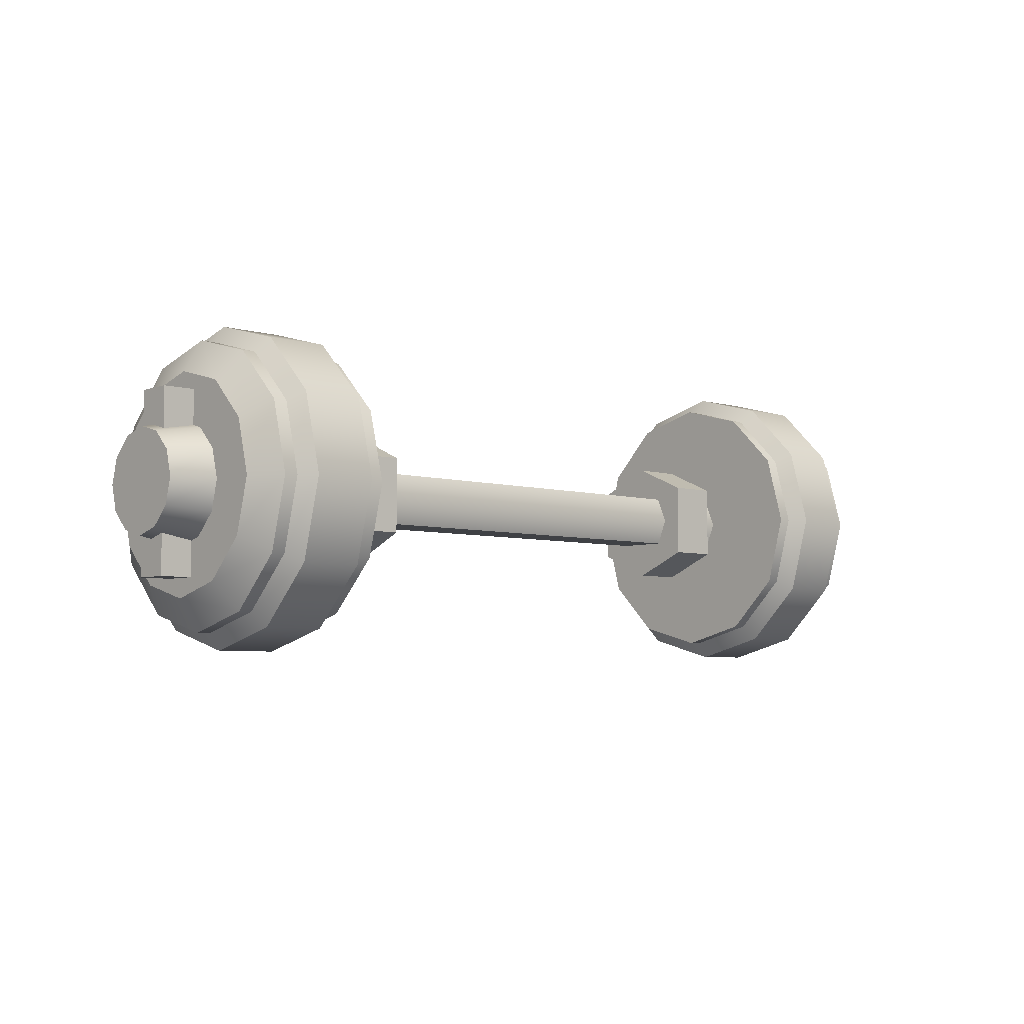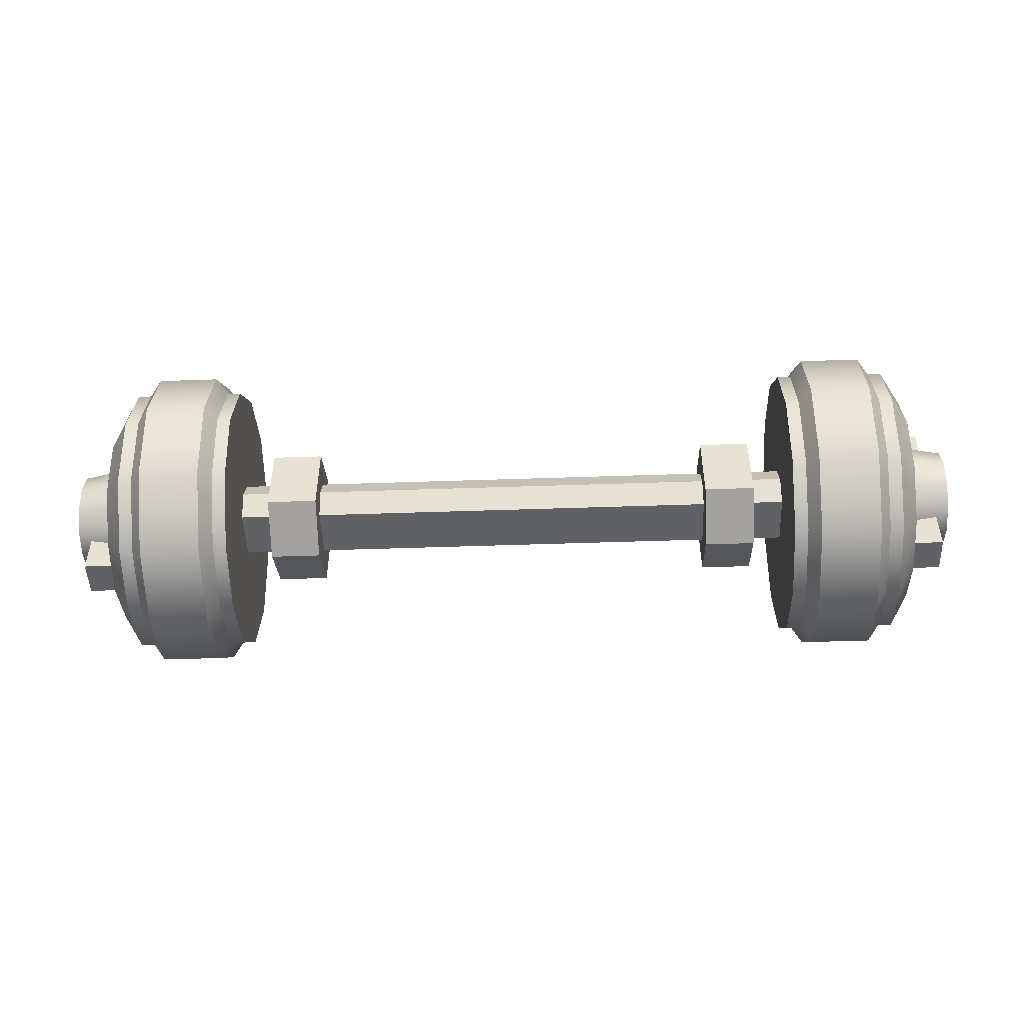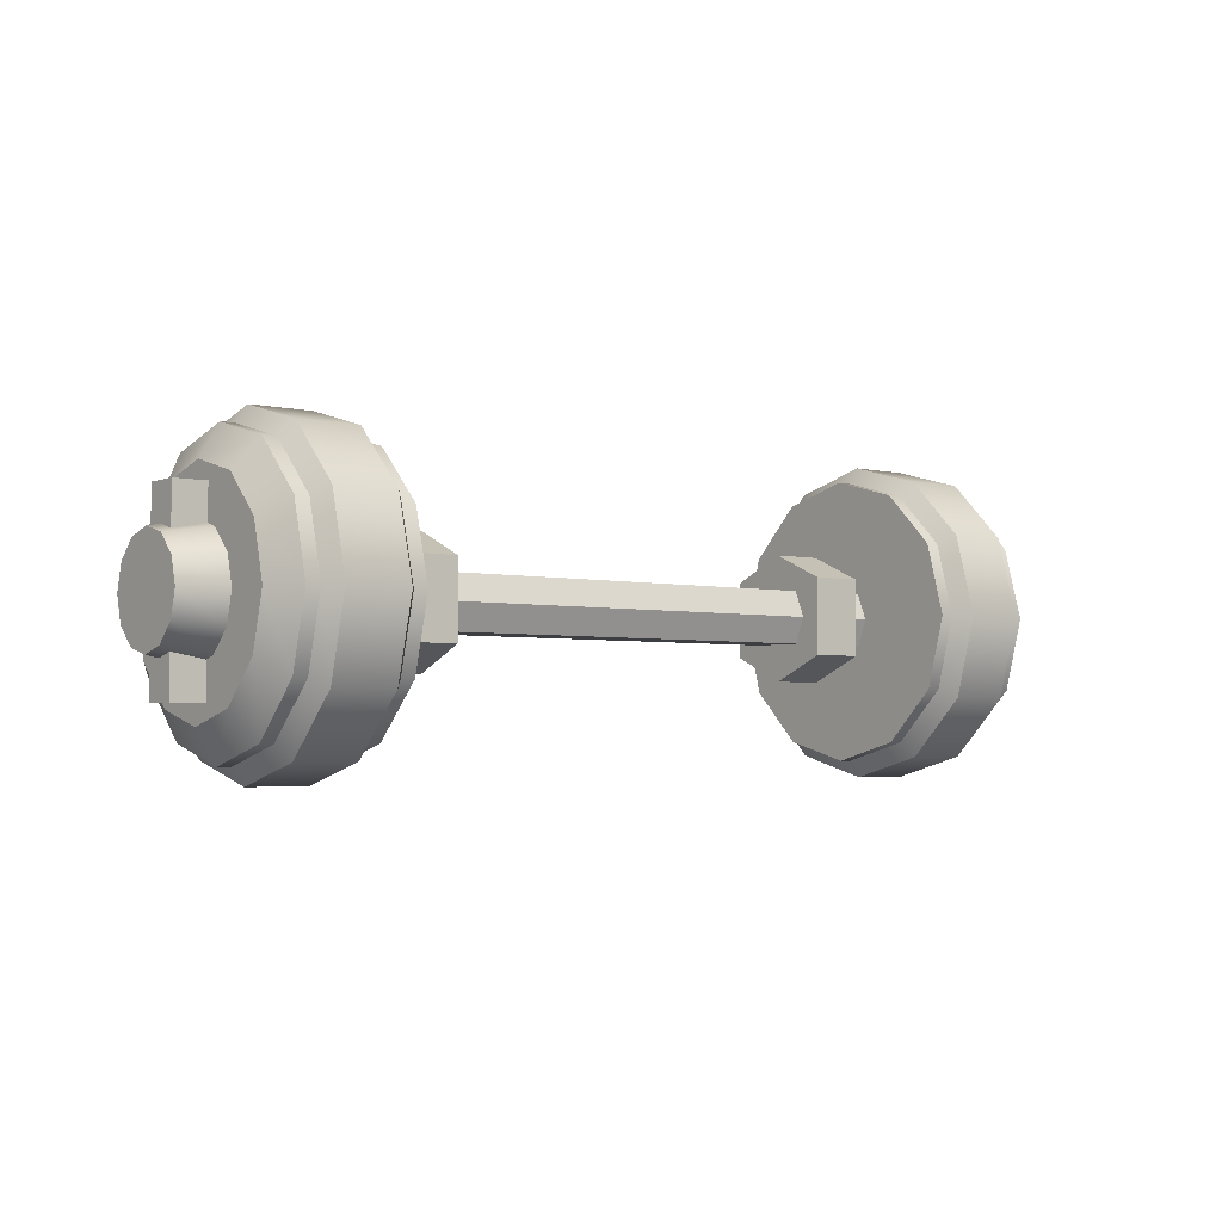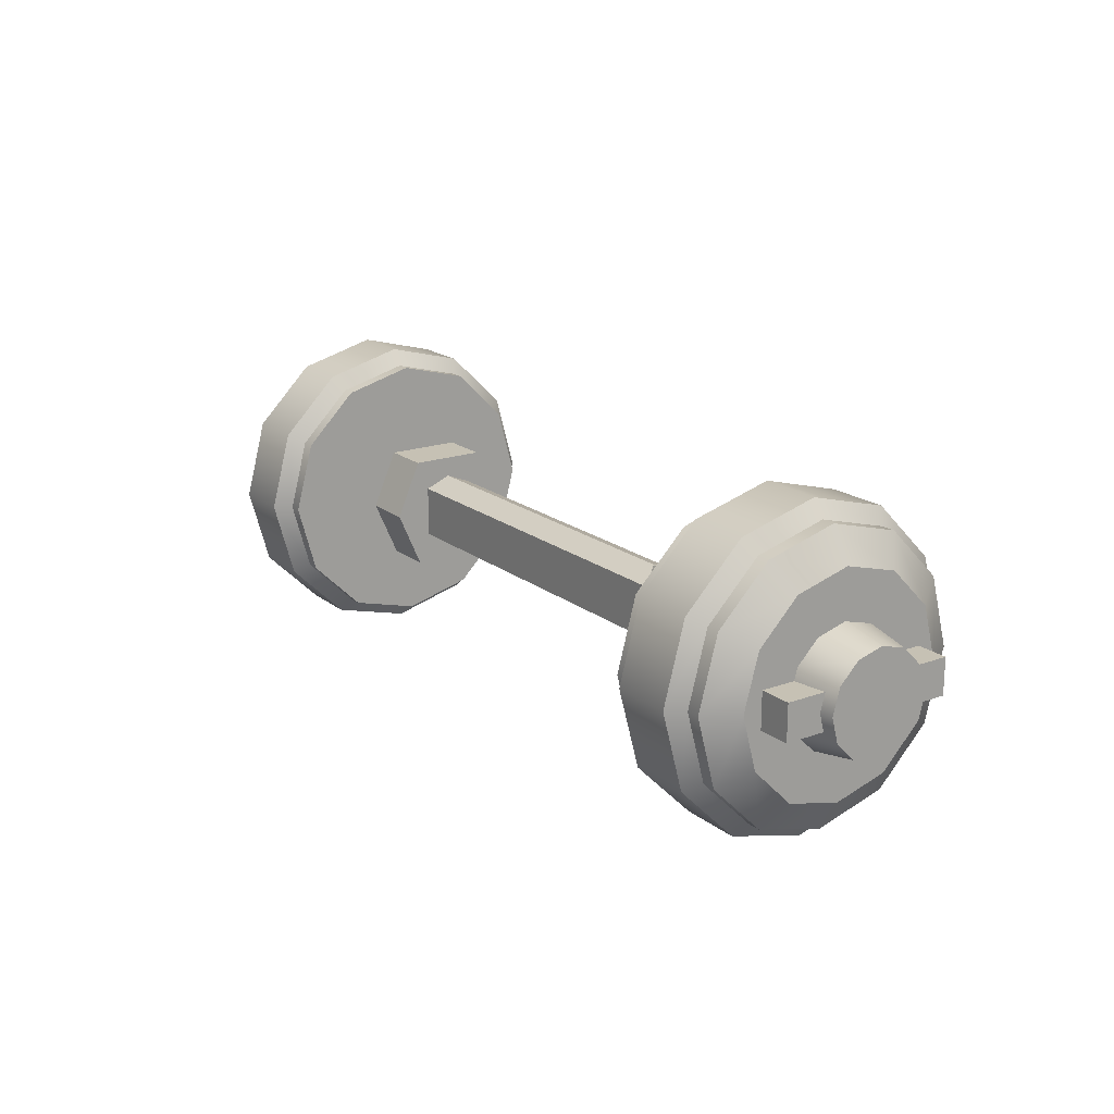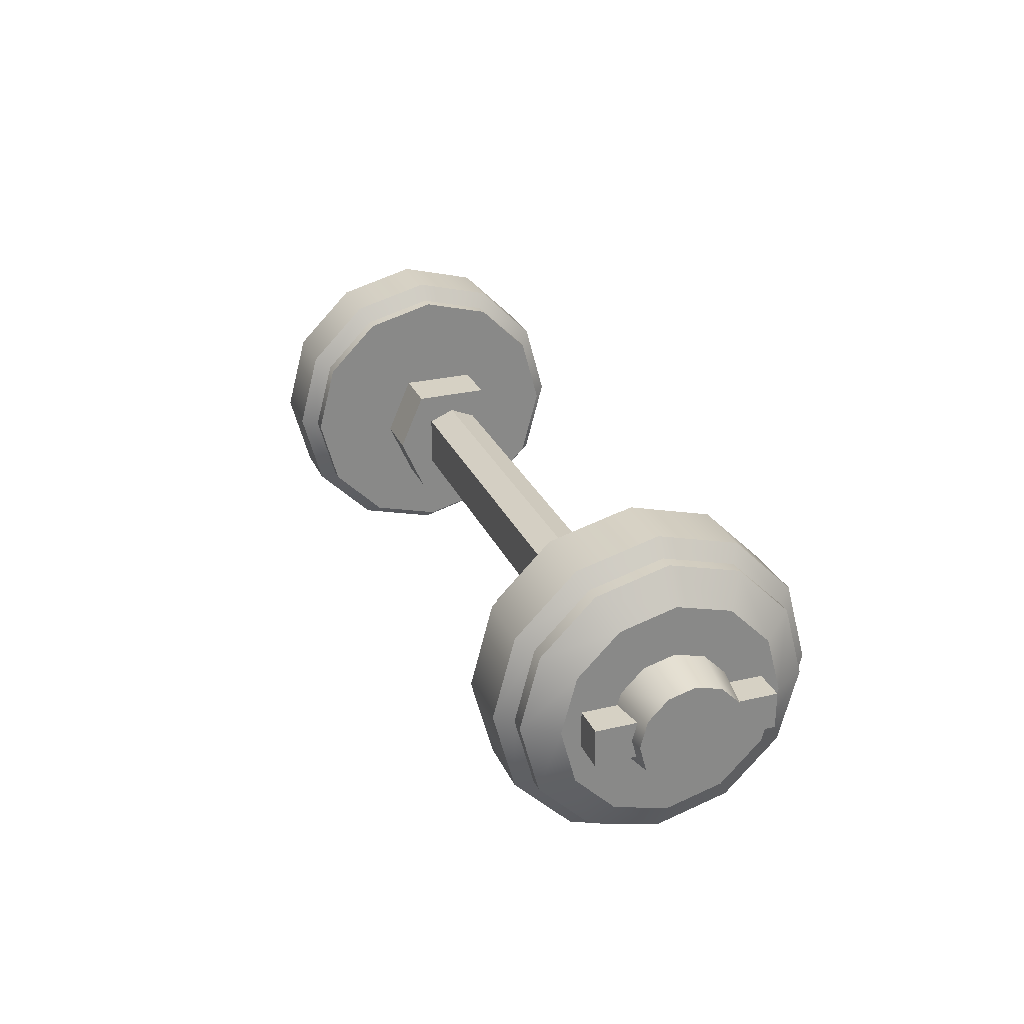
<metadata>
{"format":"obj","ext":"obj","renderer":"f3d","projection":"perspective","resolution":1024,"background":"white","views":[{"elev":-5.3,"azim":-42.4,"up":"+Z"},{"elev":-48.9,"azim":-177.8,"up":"+Z"},{"elev":-3.3,"azim":142.0,"up":"+Z"},{"elev":18.5,"azim":-124.8,"up":"+Y"},{"elev":27.0,"azim":-110.1,"up":"+Y"}]}
</metadata>
<code>
o cart_axle_rear_yellow_full_cart_axle_rear_yellow_full0
v -0.233 0.1204 -0.1832
v 0.233 0.1204 -0.1832
v -0.233 0.1009 -0.2028
v 0.233 0.1009 -0.2028
v -0.233 0.0928 -0.1832
v 0.233 0.0928 -0.1832
v -0.233 0.1009 -0.1637
v 0.233 0.1009 -0.1637
v -0.233 0.1399 -0.1637
v 0.233 0.1399 -0.1637
v -0.233 0.148 -0.1832
v 0.233 0.148 -0.1832
v -0.233 0.1399 -0.2028
v 0.233 0.1399 -0.2028
v -0.1577 0.1632 -0.1549
v -0.1964 0.1632 -0.1549
v -0.1577 0.1204 -0.1362
v -0.1964 0.1204 -0.1362
v -0.1577 0.07753 -0.1549
v -0.1964 0.07753 -0.1549
v -0.1577 0.07753 -0.2116
v -0.1964 0.07753 -0.2116
v -0.1577 0.1204 -0.2303
v -0.1964 0.1204 -0.2303
v -0.1577 0.1632 -0.2116
v -0.1964 0.1632 -0.2116
v -0.1577 0.1204 -0.1832
v -0.1964 0.1204 -0.1832
v 0.1577 0.1204 -0.1832
v 0.1964 0.1204 -0.1832
v 0.1577 0.1632 -0.2116
v 0.1964 0.1632 -0.2116
v 0.1577 0.1204 -0.2303
v 0.1964 0.1204 -0.2303
v 0.1577 0.07753 -0.2116
v 0.1964 0.07753 -0.2116
v 0.1577 0.07753 -0.1549
v 0.1964 0.07753 -0.1549
v 0.1577 0.1204 -0.1362
v 0.1964 0.1204 -0.1362
v 0.1577 0.1632 -0.1549
v 0.1964 0.1632 -0.1549
v 0.2215 0.1204 -0.2895
v 0.2215 0.06727 -0.2752
v 0.2215 0.02839 -0.2364
v 0.2215 0.01416 -0.1832
v 0.2215 0.02839 -0.1301
v 0.2215 0.06727 -0.09126
v 0.2215 0.1204 -0.07703
v 0.2215 0.1735 -0.09126
v 0.2215 0.2124 -0.1301
v 0.2215 0.2266 -0.1832
v 0.2215 0.2124 -0.2364
v 0.2215 0.1735 -0.2752
v 0.32 0.1204 -0.2282
v 0.3054 0.1204 -0.2895
v 0.32 0.09792 -0.2221
v 0.3054 0.06727 -0.2752
v 0.32 0.08149 -0.2057
v 0.3054 0.02839 -0.2364
v 0.32 0.07547 -0.1832
v 0.3054 0.01416 -0.1832
v 0.32 0.08149 -0.1608
v 0.3054 0.02839 -0.1301
v 0.32 0.09792 -0.1444
v 0.3054 0.06727 -0.09126
v 0.32 0.1204 -0.1383
v 0.3054 0.1204 -0.07703
v 0.32 0.1428 -0.1444
v 0.3054 0.1735 -0.09126
v 0.32 0.1593 -0.1608
v 0.3054 0.2124 -0.1301
v 0.32 0.1653 -0.1832
v 0.3054 0.2266 -0.1832
v 0.32 0.1593 -0.2057
v 0.3054 0.2124 -0.2364
v 0.32 0.1428 -0.2221
v 0.3054 0.1735 -0.2752
v 0.32 0.1204 -0.2652
v 0.32 0.07941 -0.2542
v 0.32 0.04943 -0.2242
v 0.32 0.03846 -0.1832
v 0.32 0.04943 -0.1423
v 0.32 0.07941 -0.1123
v 0.32 0.1204 -0.1013
v 0.32 0.1613 -0.1123
v 0.32 0.1913 -0.1423
v 0.32 0.2023 -0.1832
v 0.32 0.1913 -0.2242
v 0.32 0.1613 -0.2542
v 0.3539 0.1204 -0.1832
v 0.3539 0.1204 -0.2221
v 0.3539 0.101 -0.2169
v 0.3539 0.08674 -0.2027
v 0.3539 0.08153 -0.1832
v 0.3539 0.08674 -0.1638
v 0.3539 0.101 -0.1496
v 0.3539 0.1204 -0.1444
v 0.3539 0.1398 -0.1496
v 0.3539 0.154 -0.1638
v 0.3539 0.1592 -0.1832
v 0.3539 0.154 -0.2027
v 0.3539 0.1398 -0.2169
v 0.2318 0.1204 -0.2895
v 0.2952 0.1204 -0.2895
v 0.2952 0.06727 -0.2752
v 0.2318 0.06727 -0.2752
v 0.2318 0.1735 -0.2752
v 0.2952 0.1735 -0.2752
v 0.2952 0.02839 -0.2364
v 0.2318 0.02839 -0.2364
v 0.2952 0.01416 -0.1832
v 0.2318 0.01416 -0.1832
v 0.2952 0.02839 -0.1301
v 0.2318 0.02839 -0.1301
v 0.2952 0.06727 -0.09126
v 0.2318 0.06727 -0.09126
v 0.2952 0.1204 -0.07703
v 0.2318 0.1204 -0.07703
v 0.2952 0.1735 -0.09126
v 0.2318 0.1735 -0.09126
v 0.2952 0.2124 -0.1301
v 0.2318 0.2124 -0.1301
v 0.2952 0.2266 -0.1832
v 0.2318 0.2266 -0.1832
v 0.2952 0.2124 -0.2364
v 0.2318 0.2124 -0.2364
v 0.2406 0.1204 -0.302
v 0.2864 0.1204 -0.302
v 0.2864 0.061 -0.2861
v 0.2406 0.061 -0.2861
v 0.2406 0.1797 -0.2861
v 0.2864 0.1797 -0.2861
v 0.2864 0.01754 -0.2426
v 0.2406 0.01754 -0.2426
v 0.2864 0.001632 -0.1832
v 0.2406 0.001632 -0.1832
v 0.2864 0.01754 -0.1239
v 0.2406 0.01754 -0.1239
v 0.2864 0.061 -0.08041
v 0.2406 0.061 -0.08041
v 0.2864 0.1204 -0.06451
v 0.2406 0.1204 -0.06451
v 0.2864 0.1797 -0.08041
v 0.2406 0.1797 -0.08041
v 0.2864 0.2232 -0.1239
v 0.2406 0.2232 -0.1239
v 0.2864 0.2391 -0.1832
v 0.2406 0.2391 -0.1832
v 0.2864 0.2232 -0.2426
v 0.2406 0.2232 -0.2426
v 0.3106 0.1068 -0.1159
v 0.3106 0.1339 -0.1159
v 0.3106 0.1068 -0.2505
v 0.3106 0.1339 -0.2505
v 0.3444 0.1068 -0.1159
v 0.3444 0.1339 -0.1159
v 0.3444 0.1068 -0.2505
v 0.3444 0.1339 -0.2505
v -0.2215 0.1204 -0.2895
v -0.2215 0.06727 -0.2752
v -0.2215 0.02839 -0.2364
v -0.2215 0.01416 -0.1832
v -0.2215 0.02839 -0.1301
v -0.2215 0.06727 -0.09126
v -0.2215 0.1204 -0.07703
v -0.2215 0.1735 -0.09126
v -0.2215 0.2124 -0.1301
v -0.2215 0.2266 -0.1832
v -0.2215 0.2124 -0.2364
v -0.2215 0.1735 -0.2752
v -0.32 0.1204 -0.2282
v -0.3054 0.1204 -0.2895
v -0.32 0.09792 -0.2221
v -0.3054 0.06727 -0.2752
v -0.32 0.08149 -0.2057
v -0.3054 0.02839 -0.2364
v -0.32 0.07547 -0.1832
v -0.3054 0.01416 -0.1832
v -0.32 0.08149 -0.1608
v -0.3054 0.02839 -0.1301
v -0.32 0.09792 -0.1444
v -0.3054 0.06727 -0.09126
v -0.32 0.1204 -0.1383
v -0.3054 0.1204 -0.07703
v -0.32 0.1428 -0.1444
v -0.3054 0.1735 -0.09126
v -0.32 0.1593 -0.1608
v -0.3054 0.2124 -0.1301
v -0.32 0.1653 -0.1832
v -0.3054 0.2266 -0.1832
v -0.32 0.1593 -0.2057
v -0.3054 0.2124 -0.2364
v -0.32 0.1428 -0.2221
v -0.3054 0.1735 -0.2752
v -0.32 0.1204 -0.2652
v -0.32 0.07941 -0.2542
v -0.32 0.04943 -0.2242
v -0.32 0.03846 -0.1832
v -0.32 0.04943 -0.1423
v -0.32 0.07941 -0.1123
v -0.32 0.1204 -0.1013
v -0.32 0.1613 -0.1123
v -0.32 0.1913 -0.1423
v -0.32 0.2023 -0.1832
v -0.32 0.1913 -0.2242
v -0.32 0.1613 -0.2542
v -0.3539 0.1204 -0.1832
v -0.3539 0.1204 -0.2221
v -0.3539 0.101 -0.2169
v -0.3539 0.08674 -0.2027
v -0.3539 0.08153 -0.1832
v -0.3539 0.08674 -0.1638
v -0.3539 0.101 -0.1496
v -0.3539 0.1204 -0.1444
v -0.3539 0.1398 -0.1496
v -0.3539 0.154 -0.1638
v -0.3539 0.1592 -0.1832
v -0.3539 0.154 -0.2027
v -0.3539 0.1398 -0.2169
v -0.2318 0.1204 -0.2895
v -0.2952 0.1204 -0.2895
v -0.2952 0.06727 -0.2752
v -0.2318 0.06727 -0.2752
v -0.2318 0.1735 -0.2752
v -0.2952 0.1735 -0.2752
v -0.2952 0.02839 -0.2364
v -0.2318 0.02839 -0.2364
v -0.2952 0.01416 -0.1832
v -0.2318 0.01416 -0.1832
v -0.2952 0.02839 -0.1301
v -0.2318 0.02839 -0.1301
v -0.2952 0.06727 -0.09126
v -0.2318 0.06727 -0.09126
v -0.2952 0.1204 -0.07703
v -0.2318 0.1204 -0.07703
v -0.2952 0.1735 -0.09126
v -0.2318 0.1735 -0.09126
v -0.2952 0.2124 -0.1301
v -0.2318 0.2124 -0.1301
v -0.2952 0.2266 -0.1832
v -0.2318 0.2266 -0.1832
v -0.2952 0.2124 -0.2364
v -0.2318 0.2124 -0.2364
v -0.2406 0.1204 -0.302
v -0.2864 0.1204 -0.302
v -0.2864 0.061 -0.2861
v -0.2406 0.061 -0.2861
v -0.2406 0.1797 -0.2861
v -0.2864 0.1797 -0.2861
v -0.2864 0.01754 -0.2426
v -0.2406 0.01754 -0.2426
v -0.2864 0.001632 -0.1832
v -0.2406 0.001632 -0.1832
v -0.2864 0.01754 -0.1239
v -0.2406 0.01754 -0.1239
v -0.2864 0.061 -0.08041
v -0.2406 0.061 -0.08041
v -0.2864 0.1204 -0.06451
v -0.2406 0.1204 -0.06451
v -0.2864 0.1797 -0.08041
v -0.2406 0.1797 -0.08041
v -0.2864 0.2232 -0.1239
v -0.2406 0.2232 -0.1239
v -0.2864 0.2391 -0.1832
v -0.2406 0.2391 -0.1832
v -0.2864 0.2232 -0.2426
v -0.2406 0.2232 -0.2426
v -0.3106 0.1068 -0.1159
v -0.3106 0.1339 -0.1159
v -0.3106 0.1068 -0.2505
v -0.3106 0.1339 -0.2505
v -0.3444 0.1068 -0.1159
v -0.3444 0.1339 -0.1159
v -0.3444 0.1068 -0.2505
v -0.3444 0.1339 -0.2505
f 154 155 159 158
f 158 159 157 156
f 156 157 153 152
f 154 158 156 152
f 159 155 153 157
f 271 275 276 272
f 275 273 274 276
f 273 269 270 274
f 271 269 273 275
f 276 274 270 272
f 8 10 9 7
f 3 4 6 5
f 5 6 8 7
f 1 13 3
f 9 10 12 11
f 11 12 14 13
f 4 14 2
f 7 9 1
f 1 3 5
f 2 6 4
f 1 5 7
f 2 8 6
f 2 10 8
f 1 9 11
f 2 12 10
f 1 11 13
f 2 14 12
f 13 14 4 3
f 16 15 25 26
f 27 15 17
f 28 18 16
f 27 17 19
f 28 20 18
f 27 19 21
f 27 21 23
f 28 24 22
f 27 23 25
f 28 26 24
f 22 20 28
f 25 15 27
f 18 17 15 16
f 20 19 17 18
f 28 16 26
f 24 23 21 22
f 26 25 23 24
f 21 19 20 22
f 36 38 37 35
f 31 32 34 33
f 33 34 36 35
f 29 41 31
f 37 38 40 39
f 39 40 42 41
f 32 42 30
f 35 37 29
f 29 31 33
f 30 34 32
f 29 33 35
f 30 36 34
f 30 38 36
f 29 37 39
f 30 40 38
f 29 39 41
f 30 42 40
f 41 42 32 31
f 109 78 56 105
f 110 60 62 112
f 112 62 64 114
f 114 64 66 116
f 116 66 68 118
f 118 68 70 120
f 120 70 72 122
f 122 72 74 124
f 124 74 76 126
f 126 76 78 109
f 105 56 58 106
f 106 58 60 110
f 43 44 45 46 47 48 49 50 51 52 53 54
f 58 56 79 80
f 60 58 80 81
f 62 60 81 82
f 64 62 82 83
f 66 64 83 84
f 68 66 84 85
f 70 68 85 86
f 72 70 86 87
f 74 72 87 88
f 76 74 88 89
f 78 76 89 90
f 56 78 90 79
f 75 73 101 102
f 55 57 80 79
f 57 59 81 80
f 59 61 82 81
f 61 63 83 82
f 63 65 84 83
f 65 67 85 84
f 67 69 86 85
f 69 71 87 86
f 71 73 88 87
f 73 75 89 88
f 75 77 90 89
f 77 55 79 90
f 69 67 98 99
f 63 61 95 96
f 77 75 102 103
f 57 55 92 93
f 71 69 99 100
f 65 63 96 97
f 55 77 103 92
f 59 57 93 94
f 73 71 100 101
f 67 65 97 98
f 61 59 94 95
f 91 93 92
f 91 94 93
f 91 95 94
f 91 96 95
f 91 97 96
f 91 98 97
f 91 99 98
f 91 100 99
f 91 101 100
f 91 102 101
f 91 103 102
f 91 92 103
f 44 107 111 45
f 116 118 142 140
f 43 104 107 44
f 111 107 131 135
f 53 127 108 54
f 104 108 132 128
f 52 125 127 53
f 124 126 150 148
f 51 123 125 52
f 119 117 141 143
f 50 121 123 51
f 110 112 136 134
f 49 119 121 50
f 127 125 149 151
f 48 117 119 49
f 118 120 144 142
f 47 115 117 48
f 113 111 135 137
f 46 113 115 47
f 126 109 133 150
f 45 111 113 46
f 121 119 143 145
f 54 108 104 43
f 112 114 138 136
f 131 130 134 135
f 128 129 130 131
f 151 150 133 132
f 149 148 150 151
f 147 146 148 149
f 145 144 146 147
f 143 142 144 145
f 141 140 142 143
f 139 138 140 141
f 137 136 138 139
f 135 134 136 137
f 132 133 129 128
f 125 123 147 149
f 109 105 129 133
f 106 110 134 130
f 117 115 139 141
f 122 124 148 146
f 107 104 128 131
f 114 116 140 138
f 123 121 145 147
f 105 106 130 129
f 115 113 137 139
f 120 122 146 144
f 108 127 151 132
f 226 222 173 195
f 227 229 179 177
f 229 231 181 179
f 231 233 183 181
f 233 235 185 183
f 235 237 187 185
f 237 239 189 187
f 239 241 191 189
f 241 243 193 191
f 243 226 195 193
f 222 223 175 173
f 223 227 177 175
f 160 171 170 169 168 167 166 165 164 163 162 161
f 175 197 196 173
f 177 198 197 175
f 179 199 198 177
f 181 200 199 179
f 183 201 200 181
f 185 202 201 183
f 187 203 202 185
f 189 204 203 187
f 191 205 204 189
f 193 206 205 191
f 195 207 206 193
f 173 196 207 195
f 192 219 218 190
f 172 196 197 174
f 174 197 198 176
f 176 198 199 178
f 178 199 200 180
f 180 200 201 182
f 182 201 202 184
f 184 202 203 186
f 186 203 204 188
f 188 204 205 190
f 190 205 206 192
f 192 206 207 194
f 194 207 196 172
f 186 216 215 184
f 180 213 212 178
f 194 220 219 192
f 174 210 209 172
f 188 217 216 186
f 182 214 213 180
f 172 209 220 194
f 176 211 210 174
f 190 218 217 188
f 184 215 214 182
f 178 212 211 176
f 208 209 210
f 208 210 211
f 208 211 212
f 208 212 213
f 208 213 214
f 208 214 215
f 208 215 216
f 208 216 217
f 208 217 218
f 208 218 219
f 208 219 220
f 208 220 209
f 161 162 228 224
f 233 257 259 235
f 160 161 224 221
f 228 252 248 224
f 170 171 225 244
f 221 245 249 225
f 169 170 244 242
f 241 265 267 243
f 168 169 242 240
f 236 260 258 234
f 167 168 240 238
f 227 251 253 229
f 166 167 238 236
f 244 268 266 242
f 165 166 236 234
f 235 259 261 237
f 164 165 234 232
f 230 254 252 228
f 163 164 232 230
f 243 267 250 226
f 162 163 230 228
f 238 262 260 236
f 171 160 221 225
f 229 253 255 231
f 248 252 251 247
f 245 248 247 246
f 268 249 250 267
f 266 268 267 265
f 264 266 265 263
f 262 264 263 261
f 260 262 261 259
f 258 260 259 257
f 256 258 257 255
f 254 256 255 253
f 252 254 253 251
f 249 245 246 250
f 242 266 264 240
f 226 250 246 222
f 223 247 251 227
f 234 258 256 232
f 239 263 265 241
f 224 248 245 221
f 231 255 257 233
f 240 264 262 238
f 222 246 247 223
f 232 256 254 230
f 237 261 263 239
f 225 249 268 244

</code>
